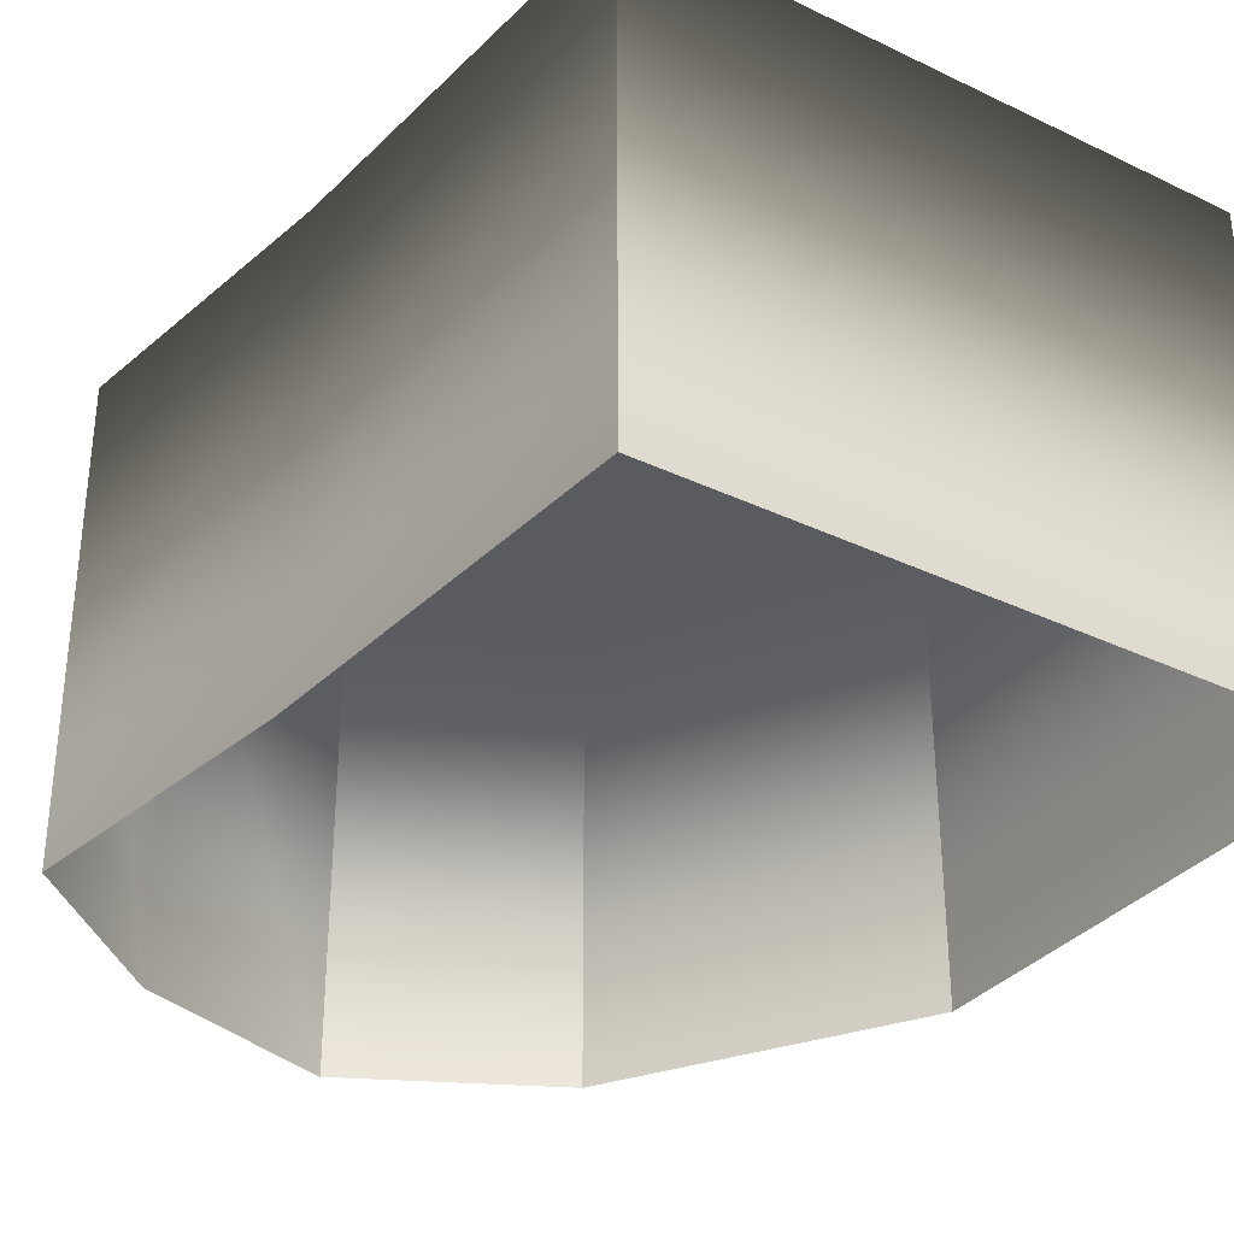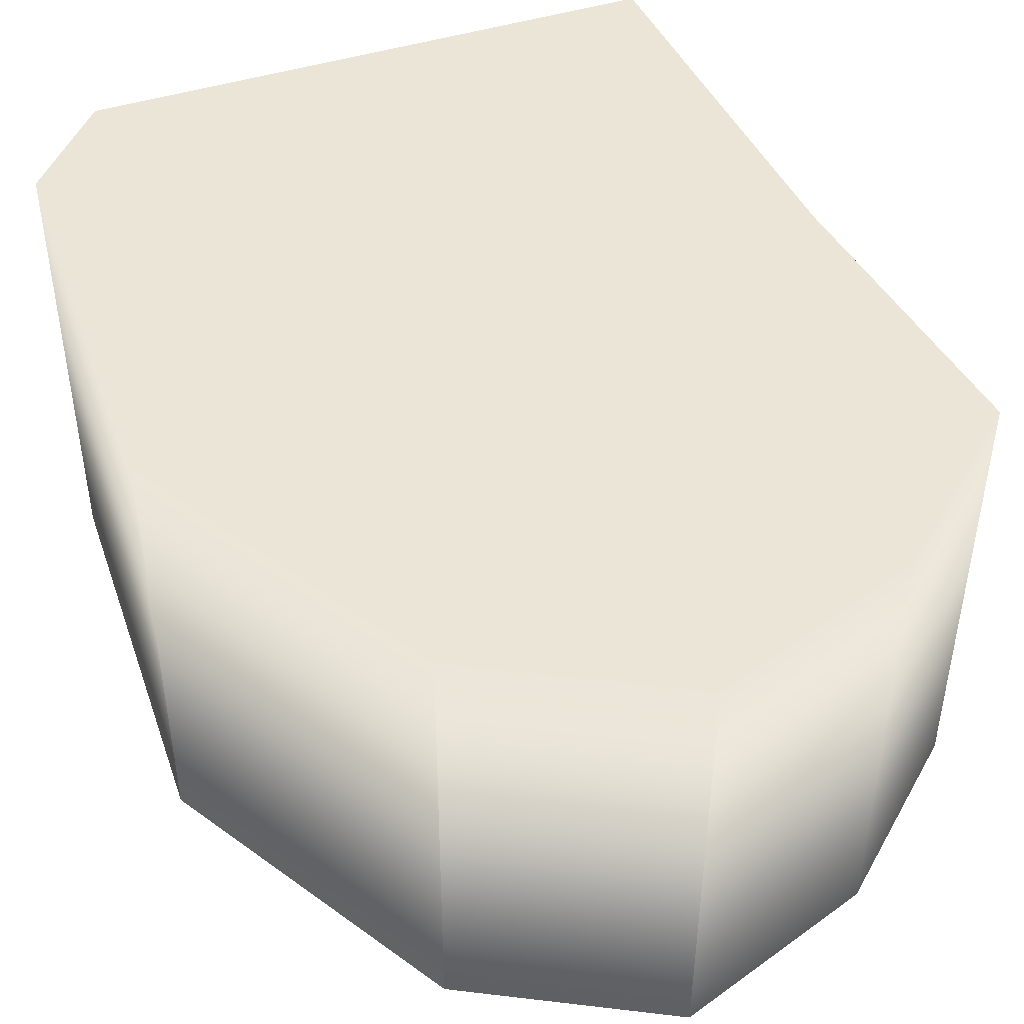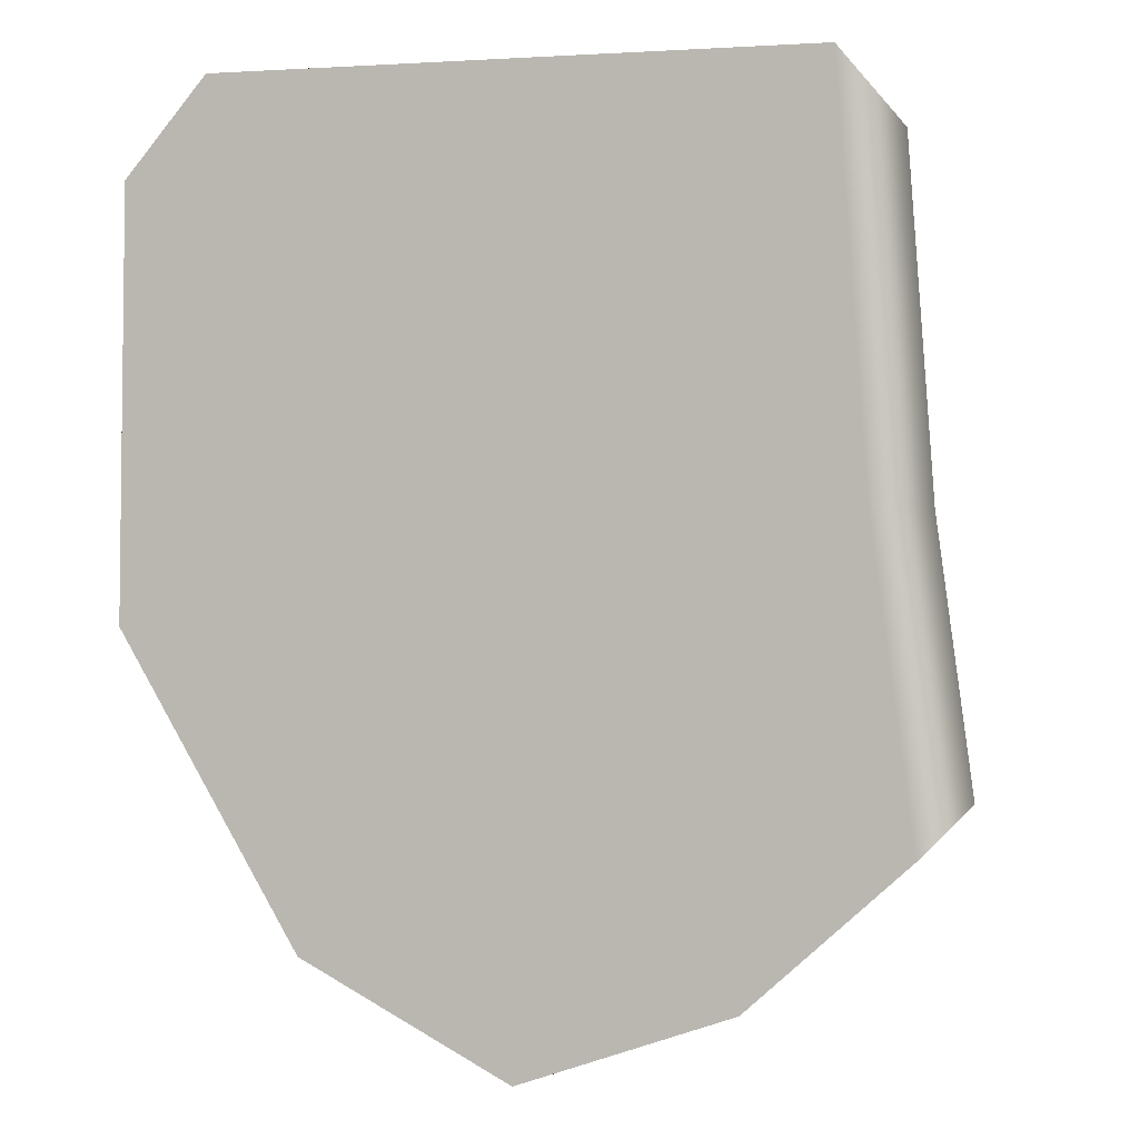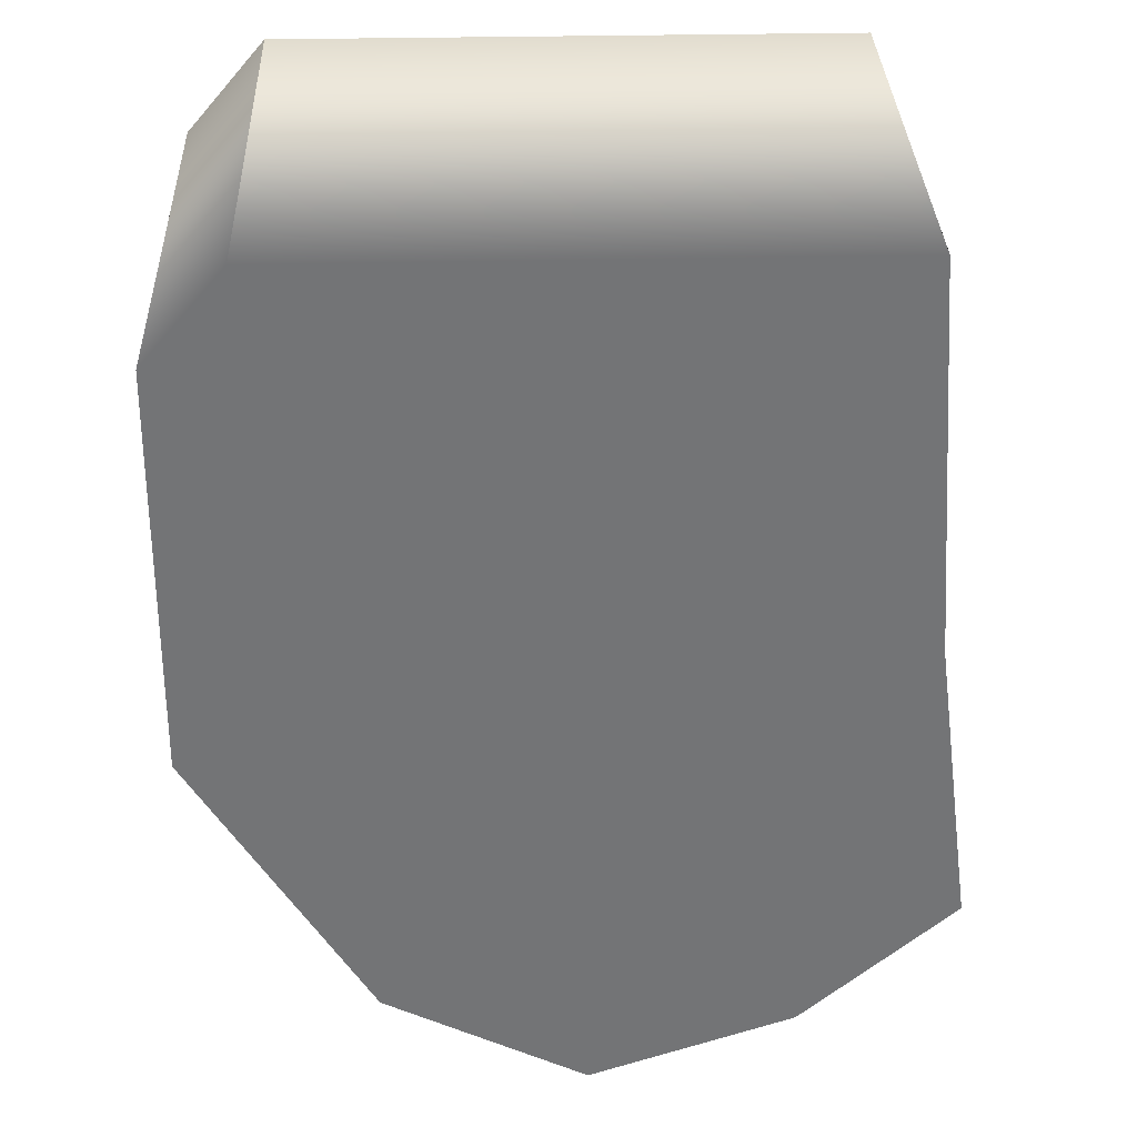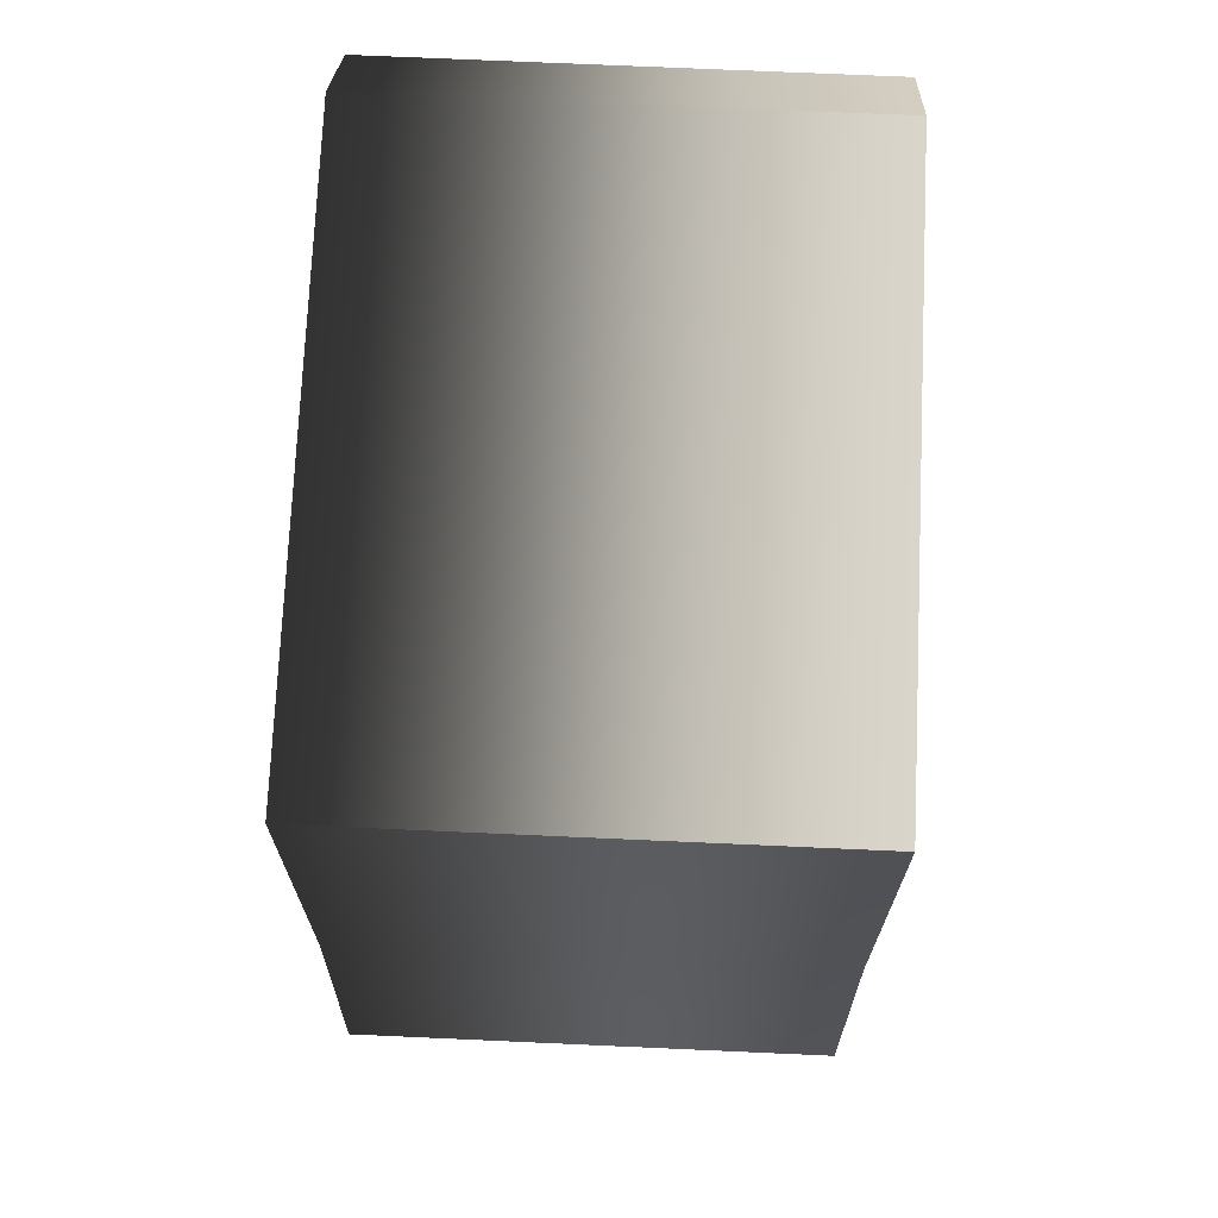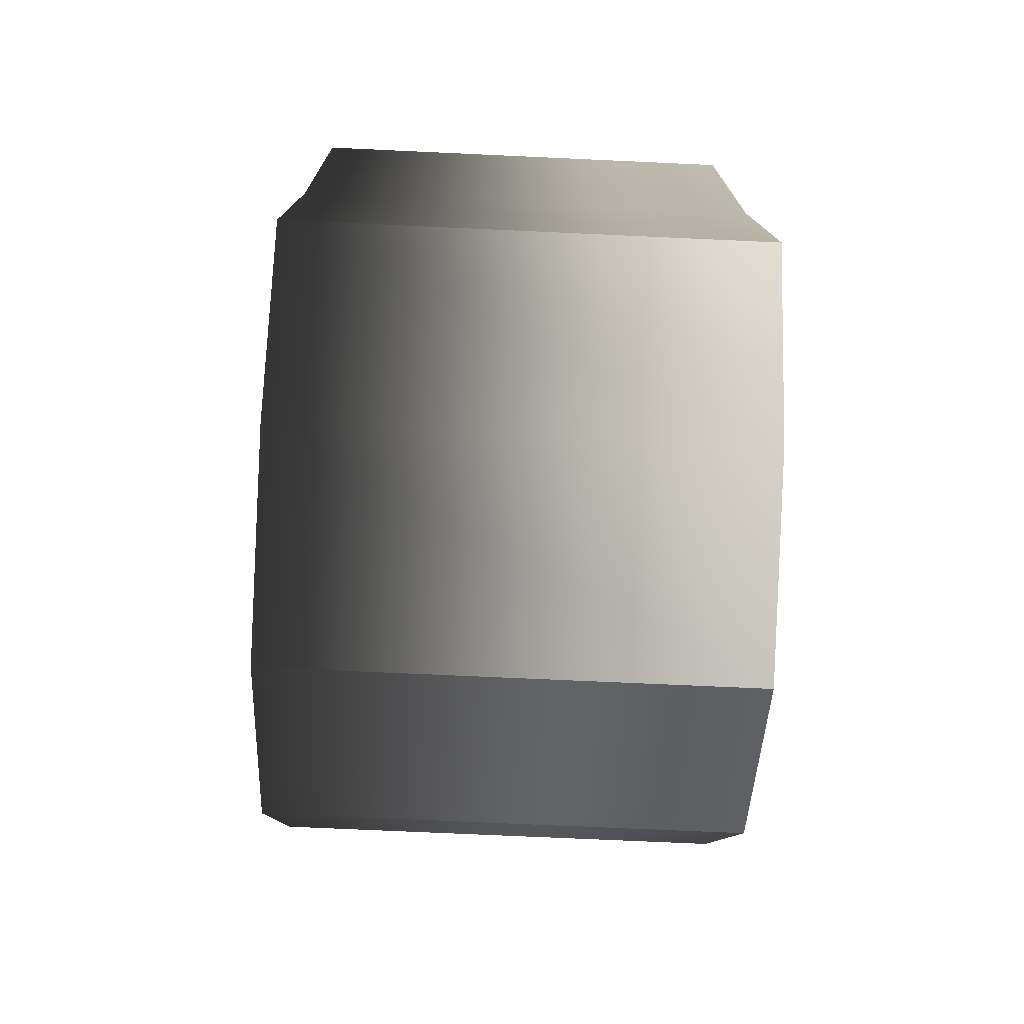
<metadata>
{"format":"obj","ext":"obj","renderer":"f3d","projection":"perspective","resolution":1024,"background":"white","views":[{"elev":-33.2,"azim":-33.3,"up":"+Y"},{"elev":46.0,"azim":160.2,"up":"+Y"},{"elev":0.9,"azim":-164.7,"up":"+Z"},{"elev":34.0,"azim":178.0,"up":"+Z"},{"elev":74.4,"azim":-87.4,"up":"+Z"},{"elev":-69.6,"azim":-92.6,"up":"+Z"}]}
</metadata>
<code>
g polySurface91
v -0.01123 1.632e-05 -0.02032
v -0.0005425 2.82e-06 -0.02414
v 0.01005 -1.205e-05 -0.0186
v -0.01915 2.562e-05 -0.01312
v 0.01934 -2.679e-05 -0.002848
v -0.01696 2.021e-05 0.002865
v 0.01897 -2.974e-05 0.01891
v -0.01542 1.49e-05 0.02359
v 0.01491 -2.512e-05 0.02366
v 0.01989 -0.0251 -0.002965
v 0.01041 -1.246e-05 -0.01898
v 0.01045 -0.02511 -0.01896
v 0.01984 -2.743e-05 -0.002981
v 0.01005 -1.205e-05 -0.0186
v -0.0005425 2.82e-06 -0.02414
v 0.01934 -2.679e-05 -0.002848
v -0.000506 2.846e-06 -0.02468
v 0.01045 -0.02511 -0.01896
v -0.0004735 -0.02511 -0.02467
v -0.01123 1.632e-05 -0.02032
v -0.01149 1.673e-05 -0.02076
v -0.0004735 -0.02511 -0.02467
v -0.01915 2.562e-05 -0.01312
v -0.01147 -0.0251 -0.02074
v -0.01968 2.636e-05 -0.01332
v -0.01966 -0.02509 -0.0133
v -0.01696 2.021e-05 0.002865
v -0.01746 2.084e-05 0.002917
v -0.01966 -0.02509 -0.0133
v -0.01542 1.49e-05 0.02359
v -0.01744 -0.02508 0.002932
v -0.01588 1.543e-05 0.02409
v -0.01586 -0.02507 0.0241
v 0.01491 -2.512e-05 0.02366
v 0.01514 -2.551e-05 0.02416
v -0.01586 -0.02507 0.0241
v 0.01518 -0.02509 0.02417
v 0.01897 -2.974e-05 0.01891
v 0.01947 -3.042e-05 0.0191
v 0.01518 -0.02509 0.02417
v 0.01951 -0.02509 0.01912
v 0.01951 -0.02509 0.01912
v 0.01989 -0.0251 -0.002965
g polySurface91_0
f 3 2 1
f 1 4 3
f 4 5 3
f 4 6 5
f 6 7 5
f 6 8 7
f 8 9 7
g polySurface91_1
f 12 11 10
f 11 13 10
f 11 14 13
f 15 14 11
f 14 16 13
f 17 15 11
f 17 11 18
f 19 17 18
f 20 15 17
f 21 20 17
f 21 17 22
f 23 20 21
f 24 21 22
f 25 23 21
f 25 21 24
f 26 25 24
f 27 23 25
f 28 27 25
f 28 25 29
f 30 27 28
f 31 28 29
f 32 30 28
f 32 28 31
f 33 32 31
f 34 30 32
f 35 34 32
f 35 32 36
f 37 35 36
f 38 34 35
f 39 38 35
f 39 35 40
f 41 39 40
f 16 38 39
f 13 16 39
f 13 39 42
f 43 13 42

</code>
